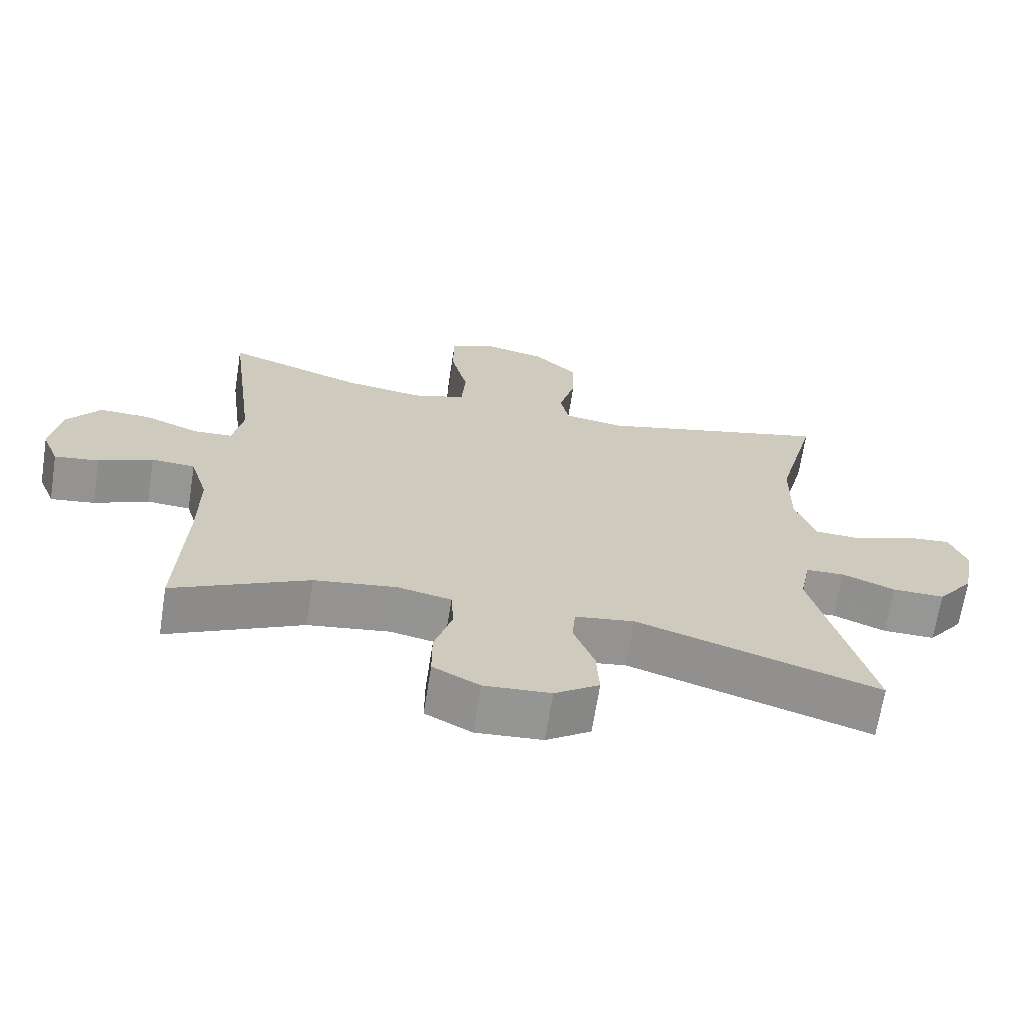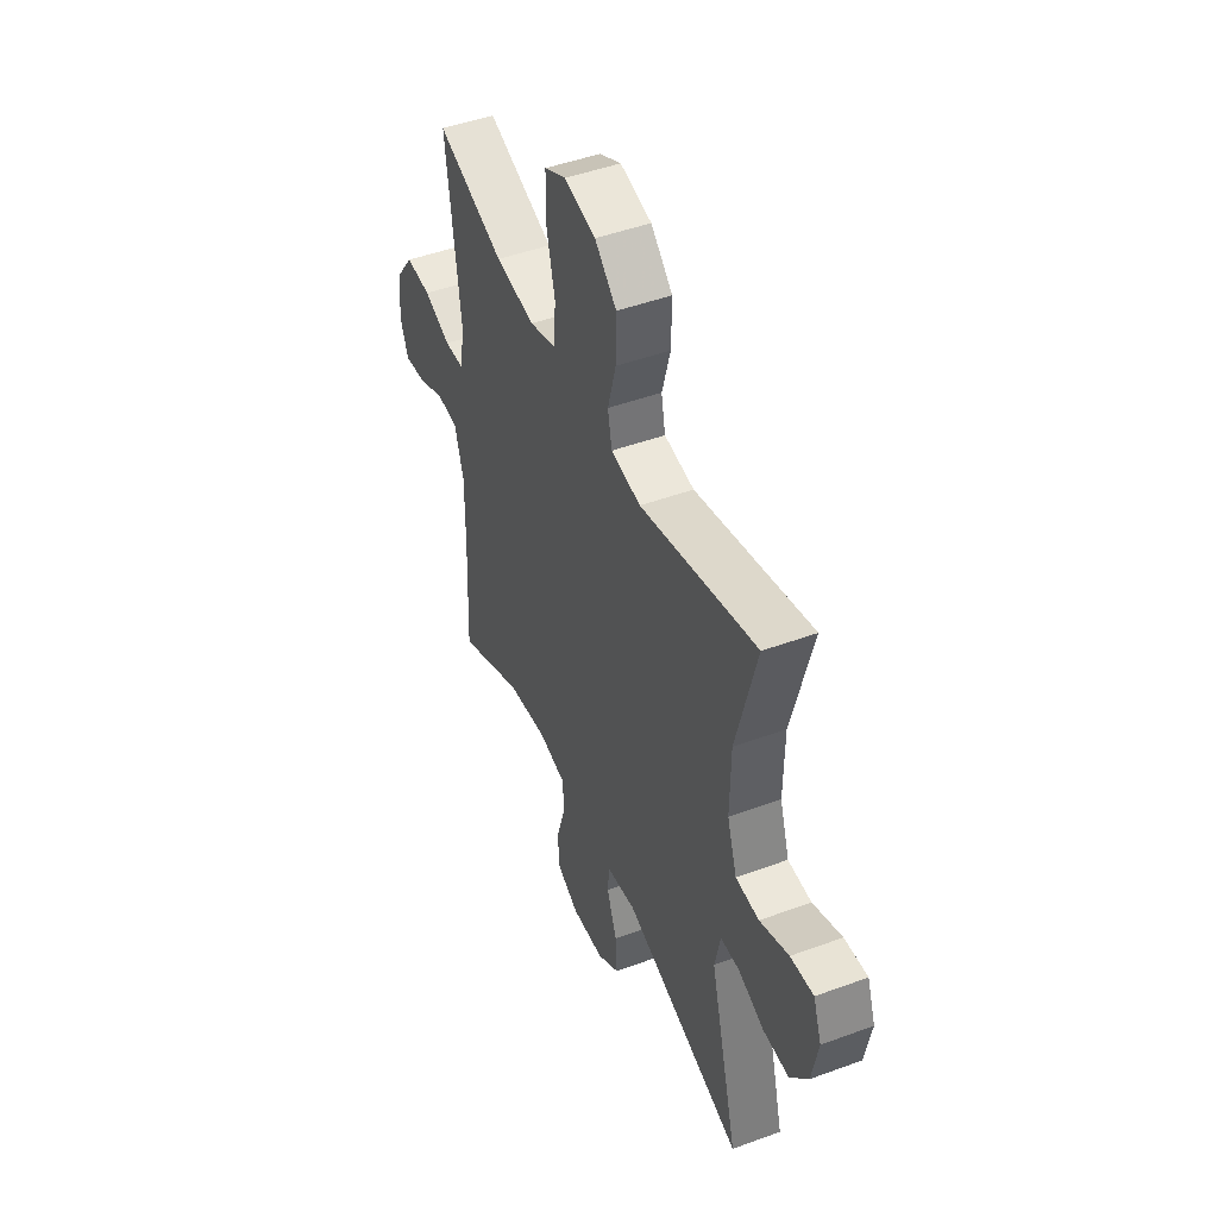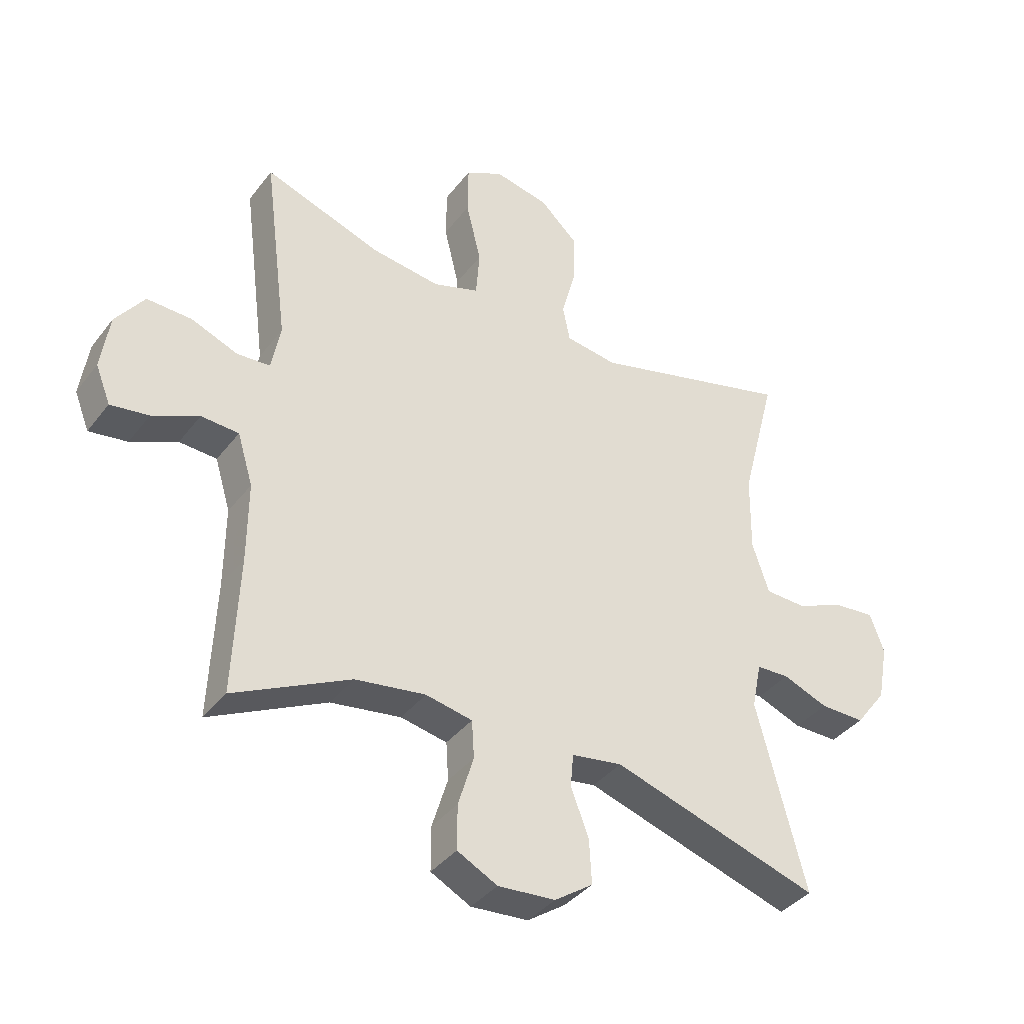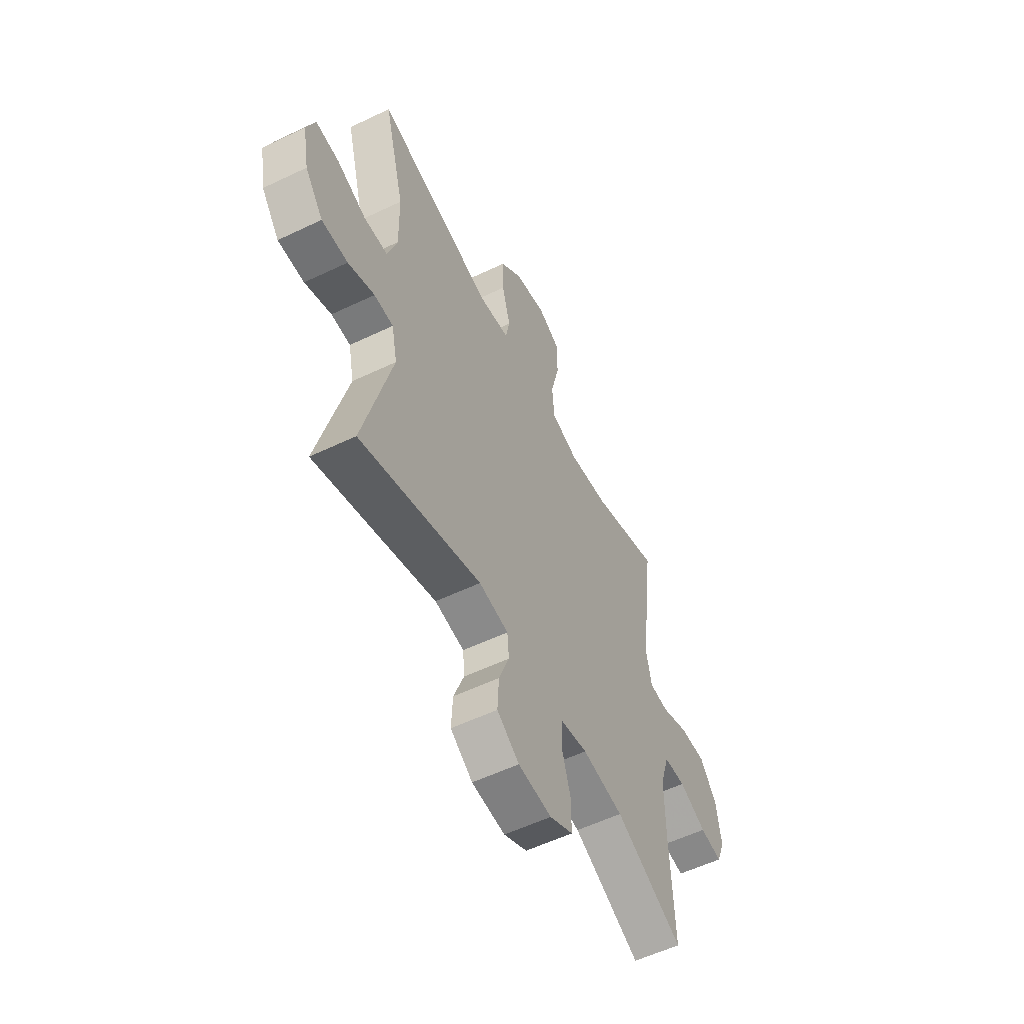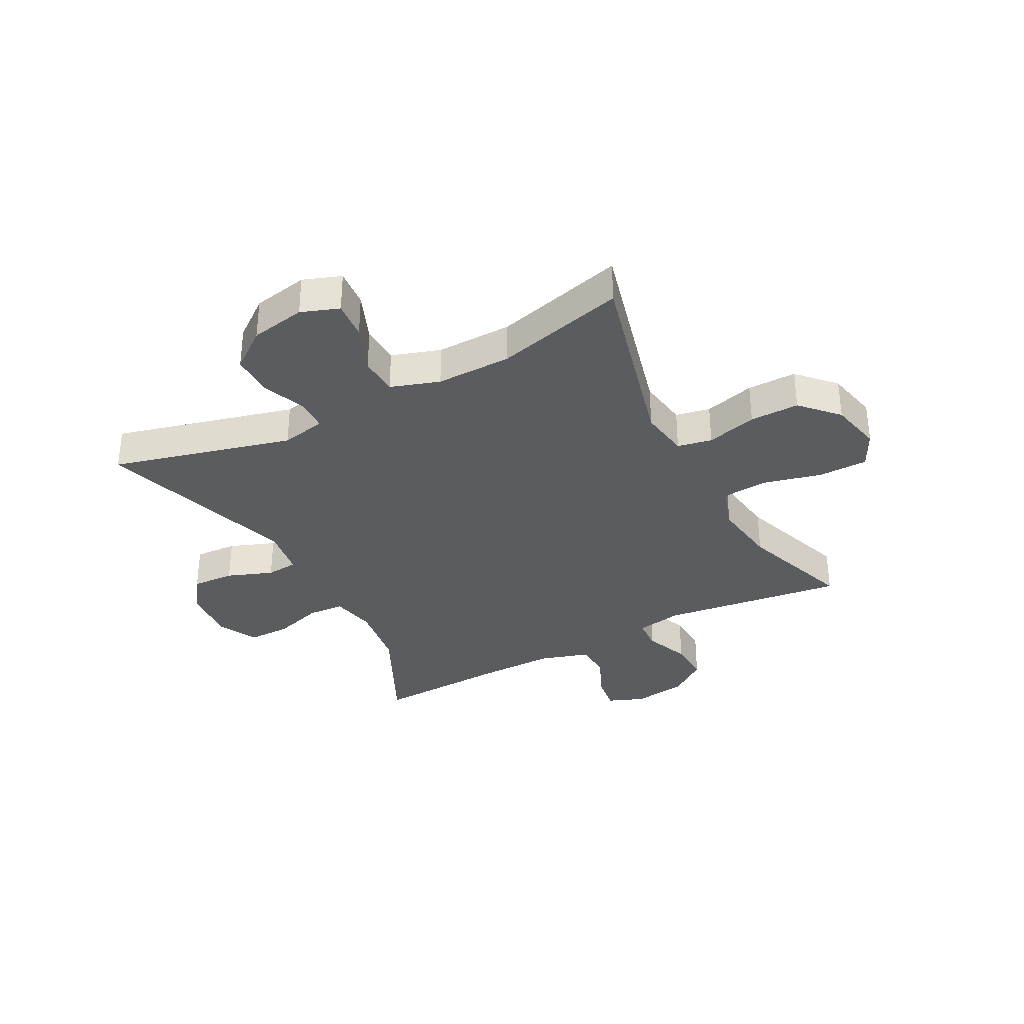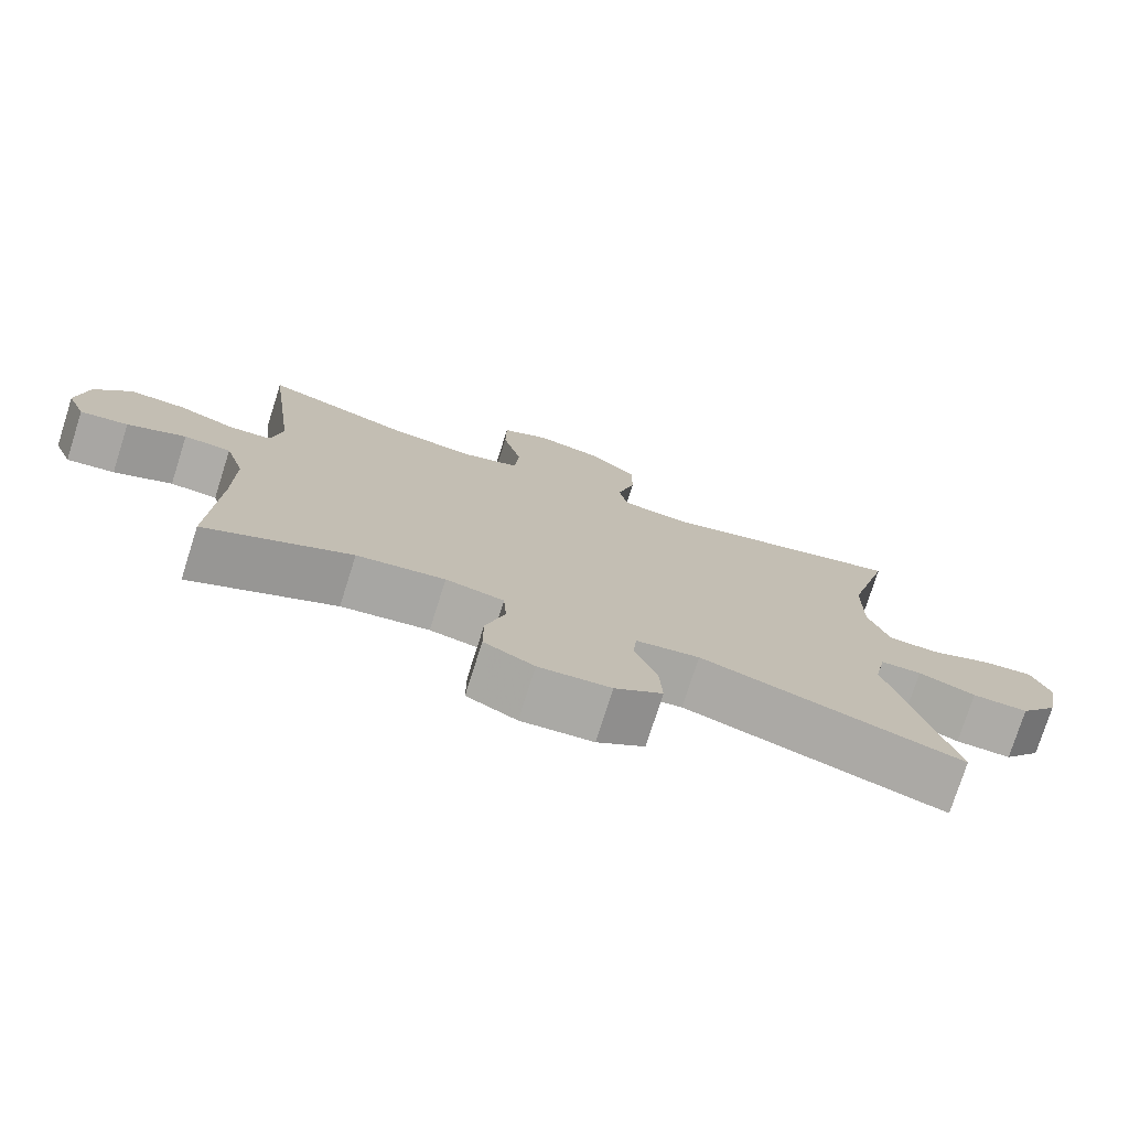
<metadata>
{"format":"obj","ext":"obj","renderer":"f3d","projection":"perspective","resolution":1024,"background":"white","views":[{"elev":-67.7,"azim":171.1,"up":"+Z"},{"elev":47.1,"azim":-112.6,"up":"+Z"},{"elev":-38.0,"azim":147.0,"up":"+Z"},{"elev":-56.2,"azim":-63.4,"up":"+Z"},{"elev":-34.2,"azim":-62.1,"up":"+Y"},{"elev":-76.3,"azim":162.4,"up":"+Z"}]}
</metadata>
<code>
v 0.5 0.07 -0.5
v 0.305 0.07 -0.405
v 0.187 0.07 -0.388
v 0.109 0.07 -0.404
v 0.105 0.07 -0.467
v 0.131 0.07 -0.552
v 0.131 0.07 -0.626
v 0.064 0.07 -0.661
v -0.032 0.07 -0.654
v -0.096 0.07 -0.61
v -0.092 0.07 -0.536
v -0.062 0.07 -0.457
v -0.067 0.07 -0.402
v -0.152 0.07 -0.389
v -0.5 0.07 -0.5
v -0.418 0.07 -0.186
v -0.434 0.07 -0.108
v -0.489 0.07 -0.106
v -0.565 0.07 -0.136
v -0.64 0.07 -0.137
v -0.692 0.07 -0.069
v -0.71 0.07 0.027
v -0.686 0.07 0.093
v -0.619 0.07 0.087
v -0.535 0.07 0.053
v -0.467 0.07 0.056
v -0.439 0.07 0.141
v -0.441 0.07 0.273
v -0.5 0.07 0.5
v -0.162 0.07 0.413
v -0.075 0.07 0.426
v -0.063 0.07 0.486
v -0.087 0.07 0.574
v -0.088 0.07 0.66
v -0.025 0.07 0.719
v 0.066 0.07 0.739
v 0.129 0.07 0.707
v 0.13 0.07 0.622
v 0.105 0.07 0.519
v 0.111 0.07 0.44
v 0.188 0.07 0.415
v 0.303 0.07 0.431
v 0.5 0.07 0.5
v 0.459 0.07 0.18
v 0.474 0.07 0.101
v 0.53 0.07 0.098
v 0.608 0.07 0.129
v 0.683 0.07 0.132
v 0.731 0.07 0.067
v 0.745 0.07 -0.027
v 0.72 0.07 -0.09
v 0.656 0.07 -0.081
v 0.578 0.07 -0.046
v 0.515 0.07 -0.05
v 0.489 0.07 -0.136
v 0.49 0.07 -0.27
v 0.5 0 -0.5
v 0.305 0 -0.405
v 0.187 0 -0.388
v 0.109 0 -0.404
v 0.105 0 -0.467
v 0.131 0 -0.552
v 0.131 0 -0.626
v 0.064 0 -0.661
v -0.032 0 -0.654
v -0.096 0 -0.61
v -0.092 0 -0.536
v -0.062 0 -0.457
v -0.067 0 -0.402
v -0.152 0 -0.389
v -0.5 0 -0.5
v -0.418 0 -0.186
v -0.434 0 -0.108
v -0.489 0 -0.106
v -0.565 0 -0.136
v -0.64 0 -0.137
v -0.692 0 -0.069
v -0.71 0 0.027
v -0.686 0 0.093
v -0.619 0 0.087
v -0.535 0 0.053
v -0.467 0 0.056
v -0.439 0 0.141
v -0.441 0 0.273
v -0.5 0 0.5
v -0.162 0 0.413
v -0.075 0 0.426
v -0.063 0 0.486
v -0.087 0 0.574
v -0.088 0 0.66
v -0.025 0 0.719
v 0.066 0 0.739
v 0.129 0 0.707
v 0.13 0 0.622
v 0.105 0 0.519
v 0.111 0 0.44
v 0.188 0 0.415
v 0.303 0 0.431
v 0.5 0 0.5
v 0.459 0 0.18
v 0.474 0 0.101
v 0.53 0 0.098
v 0.608 0 0.129
v 0.683 0 0.132
v 0.731 0 0.067
v 0.745 0 -0.027
v 0.72 0 -0.09
v 0.656 0 -0.081
v 0.578 0 -0.046
v 0.515 0 -0.05
v 0.489 0 -0.136
v 0.49 0 -0.27
f 51 52 53
f 50 51 53
f 49 50 53
f 48 49 53
f 47 48 53
f 46 47 53
f 45 46 53 54
f 42 43 44
f 41 42 44 45
f 45 54 55
f 41 45 55
f 40 41 55
f 37 38 39
f 36 37 39
f 35 36 39
f 34 35 39
f 33 34 39
f 32 33 39
f 31 32 39 40
f 28 29 30
f 40 55 56
f 31 40 56
f 30 31 56
f 28 30 56
f 27 28 56
f 23 24 25
f 22 23 25
f 21 22 25
f 20 21 25
f 19 20 25
f 18 19 25
f 17 18 25 26
f 14 15 16
f 26 27 56
f 17 26 56
f 16 17 56
f 14 16 56
f 13 14 56
f 10 11 12
f 9 10 12
f 8 9 12
f 7 8 12
f 6 7 12
f 5 6 12
f 56 1 2
f 56 2 3
f 13 56 3 4
f 4 5 12 13
f 109 108 107
f 109 107 106
f 109 106 105
f 109 105 104
f 109 104 103
f 109 103 102
f 110 109 102 101
f 100 99 98
f 101 100 98 97
f 111 110 101
f 111 101 97
f 111 97 96
f 95 94 93
f 95 93 92
f 95 92 91
f 95 91 90
f 95 90 89
f 95 89 88
f 96 95 88 87
f 86 85 84
f 112 111 96
f 112 96 87
f 112 87 86
f 112 86 84
f 112 84 83
f 81 80 79
f 81 79 78
f 81 78 77
f 81 77 76
f 81 76 75
f 81 75 74
f 82 81 74 73
f 72 71 70
f 112 83 82
f 112 82 73
f 112 73 72
f 112 72 70
f 112 70 69
f 68 67 66
f 68 66 65
f 68 65 64
f 68 64 63
f 68 63 62
f 68 62 61
f 58 57 112
f 59 58 112
f 60 59 112 69
f 69 68 61 60
f 1 57 58 2
f 2 58 59 3
f 3 59 60 4
f 4 60 61 5
f 5 61 62 6
f 6 62 63 7
f 7 63 64 8
f 8 64 65 9
f 9 65 66 10
f 10 66 67 11
f 11 67 68 12
f 12 68 69 13
f 13 69 70 14
f 14 70 71 15
f 15 71 72 16
f 16 72 73 17
f 17 73 74 18
f 18 74 75 19
f 19 75 76 20
f 20 76 77 21
f 21 77 78 22
f 22 78 79 23
f 23 79 80 24
f 24 80 81 25
f 25 81 82 26
f 26 82 83 27
f 27 83 84 28
f 28 84 85 29
f 29 85 86 30
f 30 86 87 31
f 31 87 88 32
f 32 88 89 33
f 33 89 90 34
f 34 90 91 35
f 35 91 92 36
f 36 92 93 37
f 37 93 94 38
f 38 94 95 39
f 39 95 96 40
f 40 96 97 41
f 41 97 98 42
f 42 98 99 43
f 43 99 100 44
f 44 100 101 45
f 45 101 102 46
f 46 102 103 47
f 47 103 104 48
f 48 104 105 49
f 49 105 106 50
f 50 106 107 51
f 51 107 108 52
f 52 108 109 53
f 53 109 110 54
f 54 110 111 55
f 55 111 112 56
f 56 112 57 1

</code>
